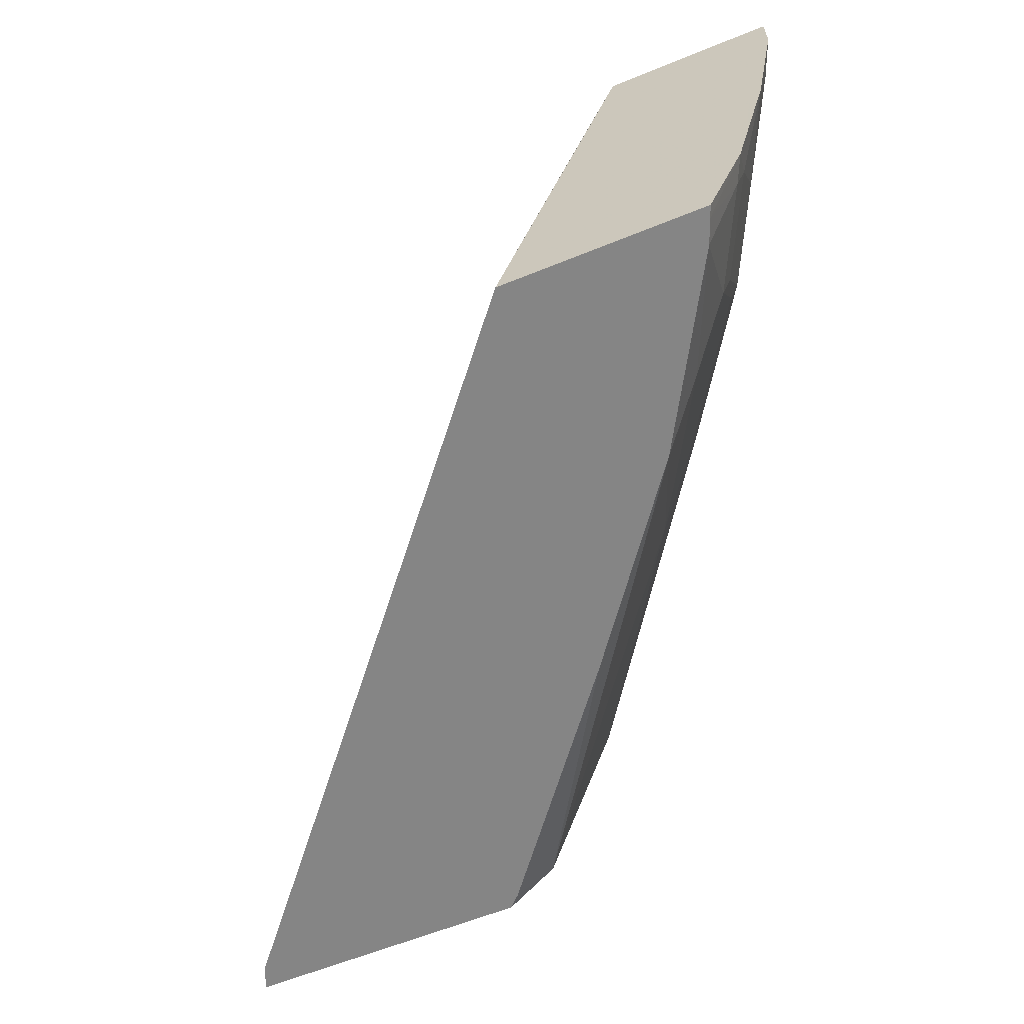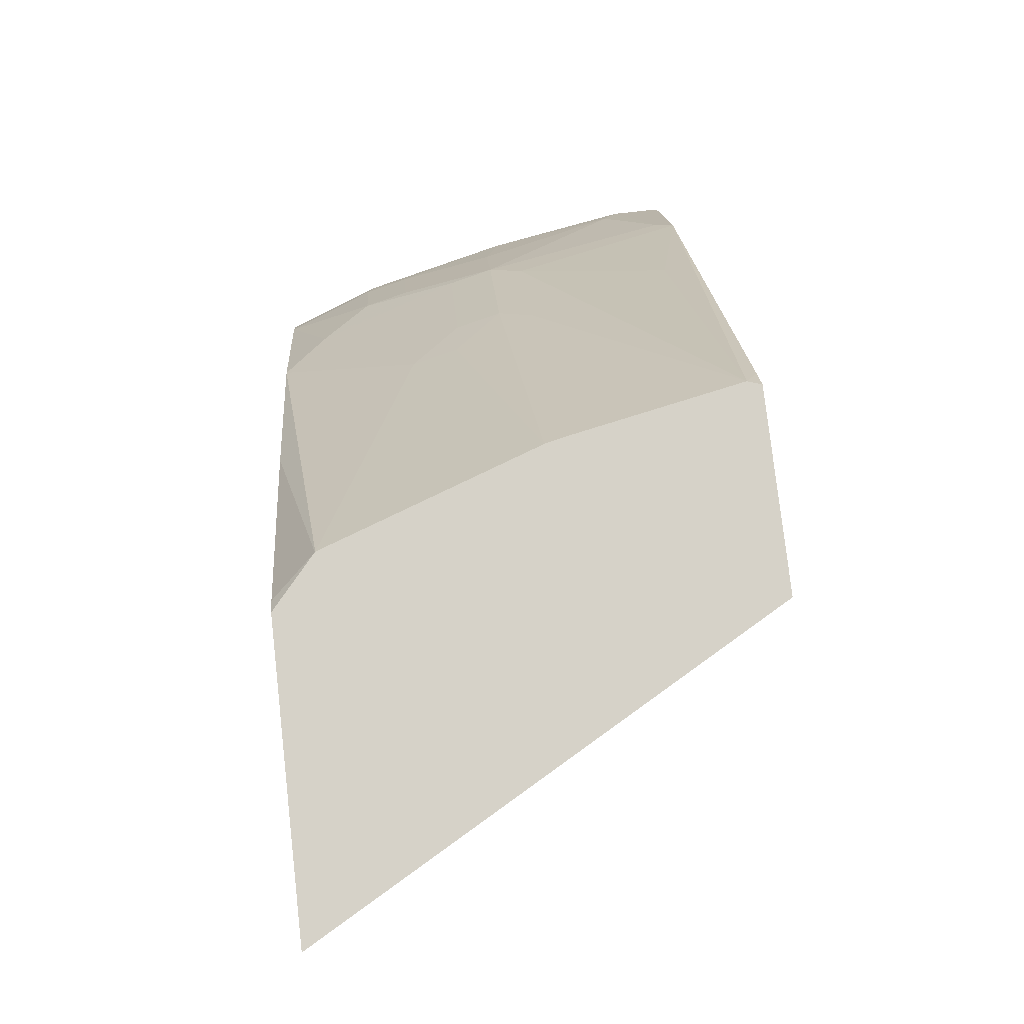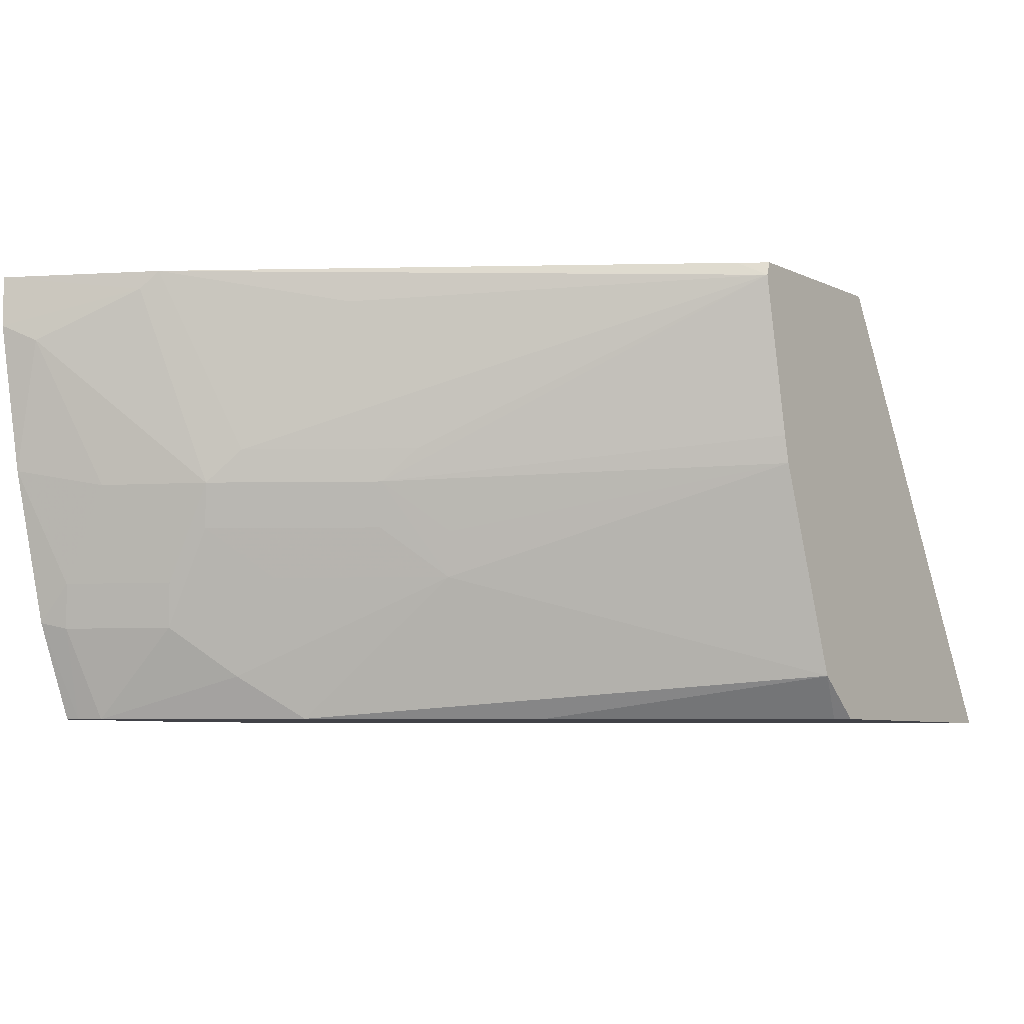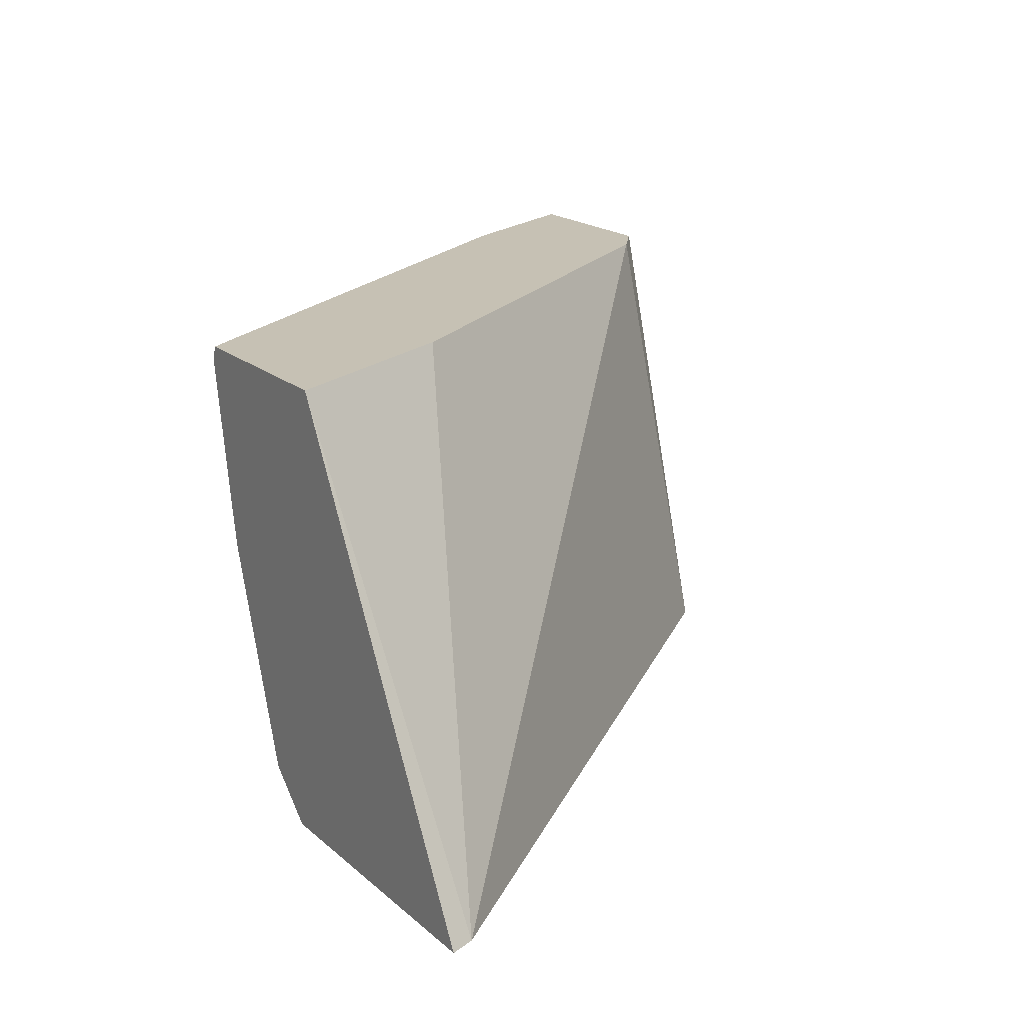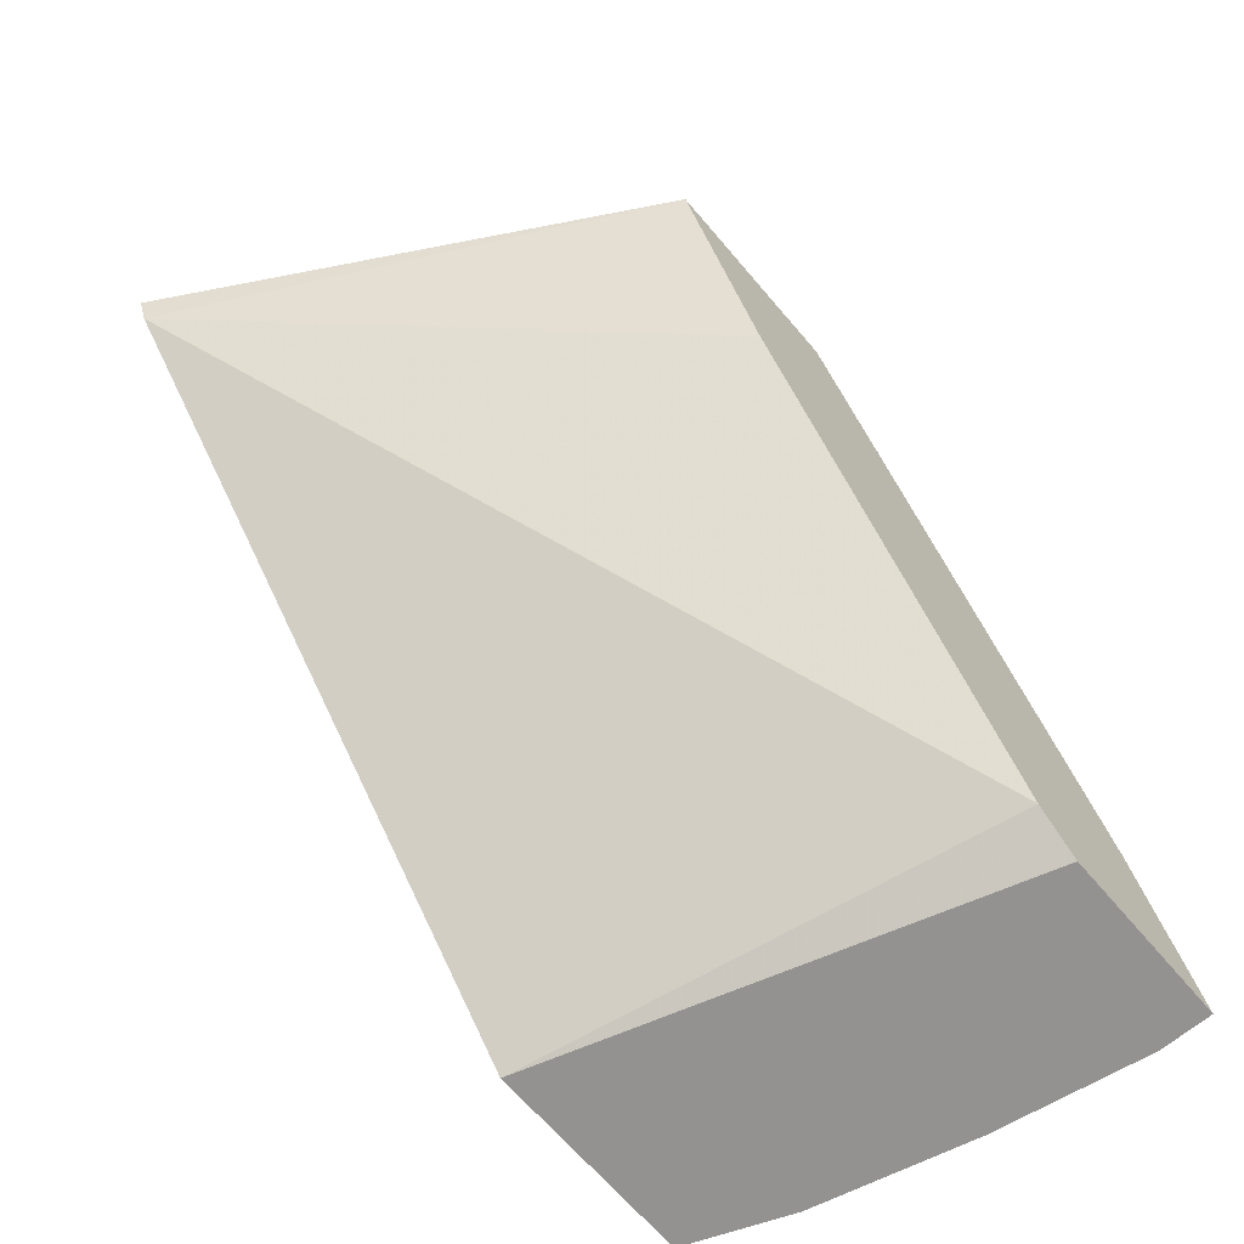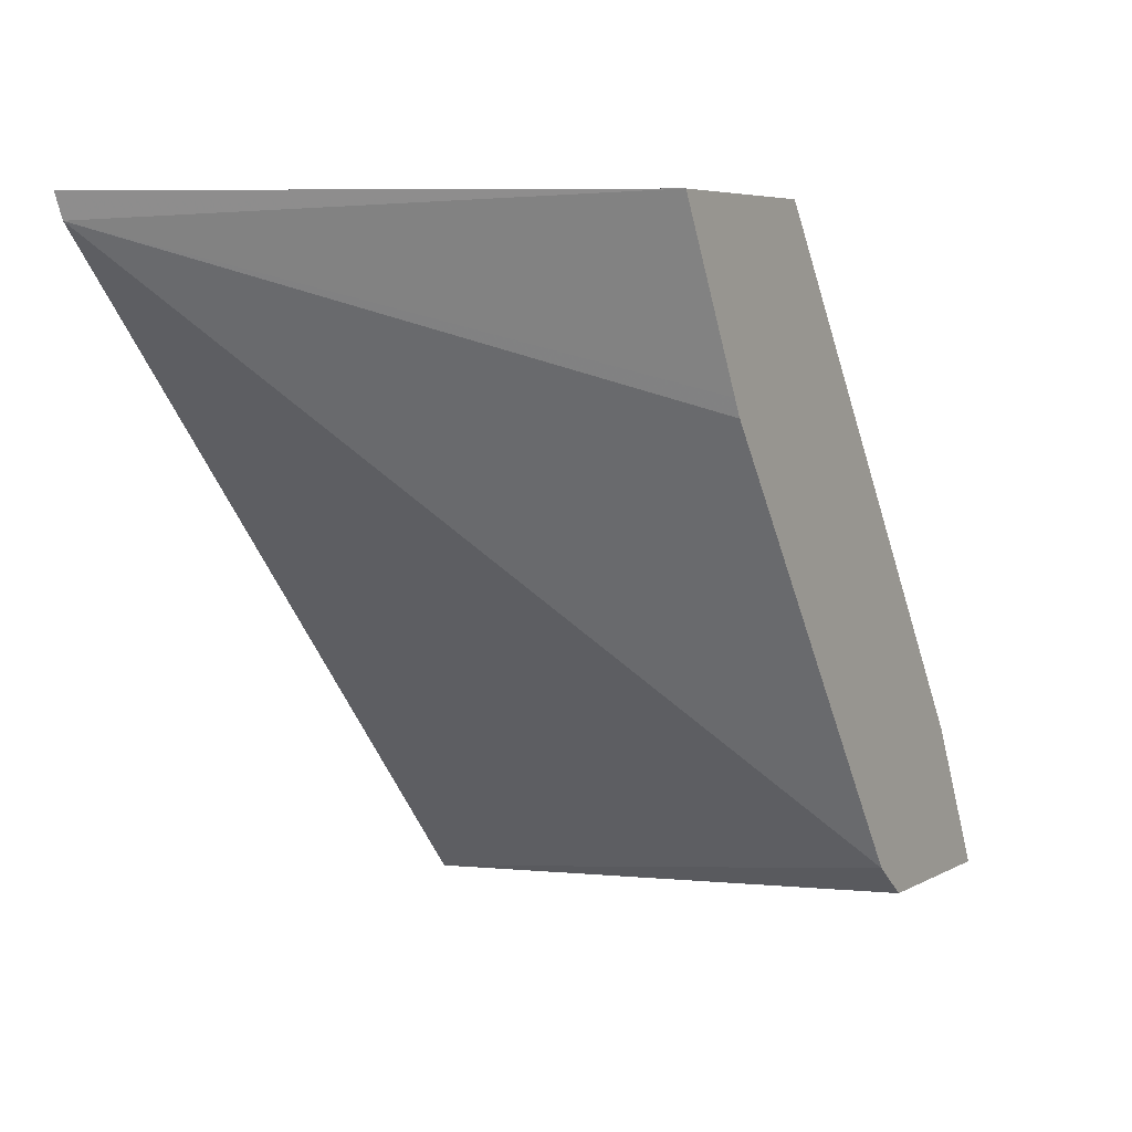
<metadata>
{"format":"obj","ext":"obj","renderer":"f3d","projection":"perspective","resolution":1024,"background":"white","views":[{"elev":-61.7,"azim":22.4,"up":"+Z"},{"elev":77.6,"azim":-96.4,"up":"+Y"},{"elev":-6.8,"azim":126.5,"up":"+Z"},{"elev":18.6,"azim":-122.4,"up":"+Z"},{"elev":-66.5,"azim":-49.6,"up":"+Y"},{"elev":5.5,"azim":-57.7,"up":"+Y"}]}
</metadata>
<code>
v 0.2929 0.1289 -0.00493
v 0.2805 0.1289 -0.06834
v 0.2911 0.1289 0.0004913
v 0.2973 0.1196 0.0004913
v 0.2983 0.1181 0.0004913
v 0.3838 -0.01323 0.0004913
v 0.4266 -0.07891 0.0004913
v 0.3838 -0.01323 -0.01325
v 0.4037 -0.05292 -0.07282
v 0.364 0.006595 -0.07282
v 0.3706 -0.006593 -0.08604
v 0.278 0.1289 -0.07941
v 0.2135 0.1289 0.0004913
v 0.4566 -0.1389 0.0004913
v 0.4302 -0.08601 -0.006619
v 0.4103 -0.06616 -0.08604
v 0.407 -0.06947 -0.1042
v 0.3673 -0.009923 -0.1042
v 0.3474 0.009925 -0.1241
v 0.3507 0.01323 -0.1059
v 0.2482 0.1289 -0.1638
v 0.1113 0.1289 -0.1811
v 0.1153 0.1191 -0.1811
v 0.2479 0.06006 0.0004913
v 0.4566 -0.1389 -0.0199
v 0.387 -0.1389 0.0004913
v 0.45 -0.1257 -0.02647
v 0.4103 -0.08601 -0.1257
v 0.4302 -0.1059 -0.08604
v 0.407 -0.08934 -0.1439
v 0.3871 -0.06947 -0.1638
v 0.3871 -0.04962 -0.1241
v 0.3673 -0.04962 -0.1811
v 0.2481 0.1289 -0.1639
v 0.2284 0.1289 -0.1811
v 0.3325 -0.1389 -0.1811
v 0.3706 -0.1257 0.0004913
v 0.2515 0.05293 0.0004913
v 0.4467 -0.1389 -0.07934
v 0.4302 -0.1257 -0.1257
v 0.4269 -0.129 -0.1439
v 0.4106 -0.1246 -0.1811
v 0.3077 0.02977 -0.1811
v 0.2335 0.1239 -0.1811
v 0.4164 -0.1389 -0.1811
v 0.4318 -0.1389 -0.1414
v 0.4145 -0.1342 -0.1811
v 0.4318 -0.1389 -0.1415
f 19 31 33
f 19 33 21
f 22 33 42
f 22 44 43
f 22 35 44
f 22 43 33
f 19 32 31
f 21 33 34
f 17 19 18
f 16 28 17
f 17 31 32
f 17 30 31
f 17 28 30
f 16 40 28
f 16 29 40
f 16 27 29
f 22 42 47
f 15 27 16
f 15 25 27
f 14 39 25
f 17 32 19
f 22 47 45
f 28 40 41
f 22 36 23
f 14 46 39
f 45 47 48
f 41 48 47
f 41 46 48
f 41 47 42
f 39 46 40
f 34 43 44
f 34 44 35
f 33 43 34
f 22 45 36
f 31 42 33
f 30 41 42
f 29 39 40
f 28 41 30
f 27 39 29
f 26 37 36
f 25 39 27
f 23 38 24
f 23 37 38
f 23 36 37
f 30 42 31
f 40 46 41
f 14 48 46
f 14 36 45
f 3 24 38
f 3 13 24
f 2 11 12
f 1 11 2
f 1 10 11
f 1 9 10
f 1 8 9
f 1 7 8
f 1 6 7
f 1 5 6
f 1 4 5
f 1 3 4
f 1 13 3
f 1 22 13
f 1 35 22
f 1 34 35
f 1 12 21
f 1 2 12
f 14 45 48
f 3 38 37
f 3 37 26
f 1 21 34
f 3 14 7
f 3 26 14
f 14 25 15
f 14 26 36
f 13 22 23
f 12 19 21
f 12 20 19
f 11 20 12
f 11 19 20
f 11 18 19
f 11 17 18
f 13 23 24
f 9 11 10
f 11 16 17
f 3 5 4
f 7 14 15
f 3 6 5
f 7 9 8
f 9 15 16
f 9 16 11
f 7 15 9
f 3 7 6

</code>
